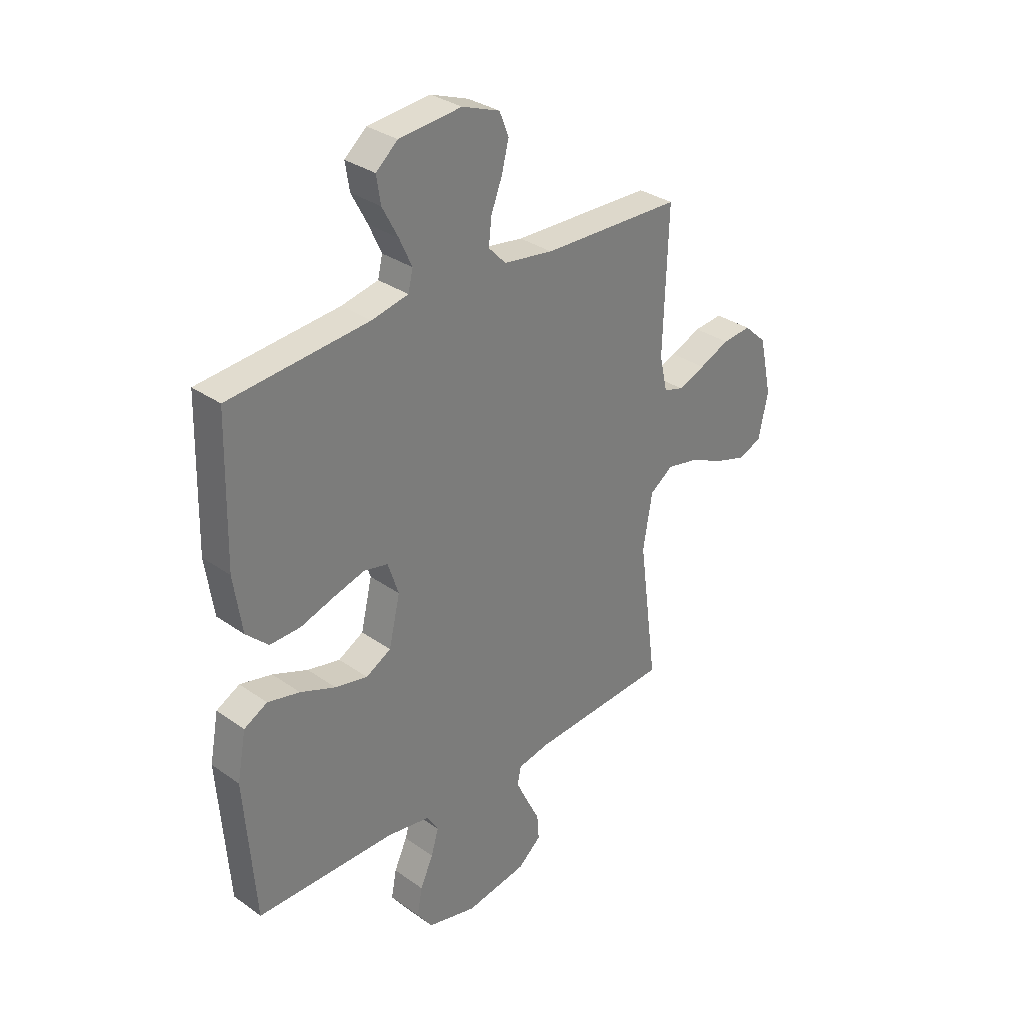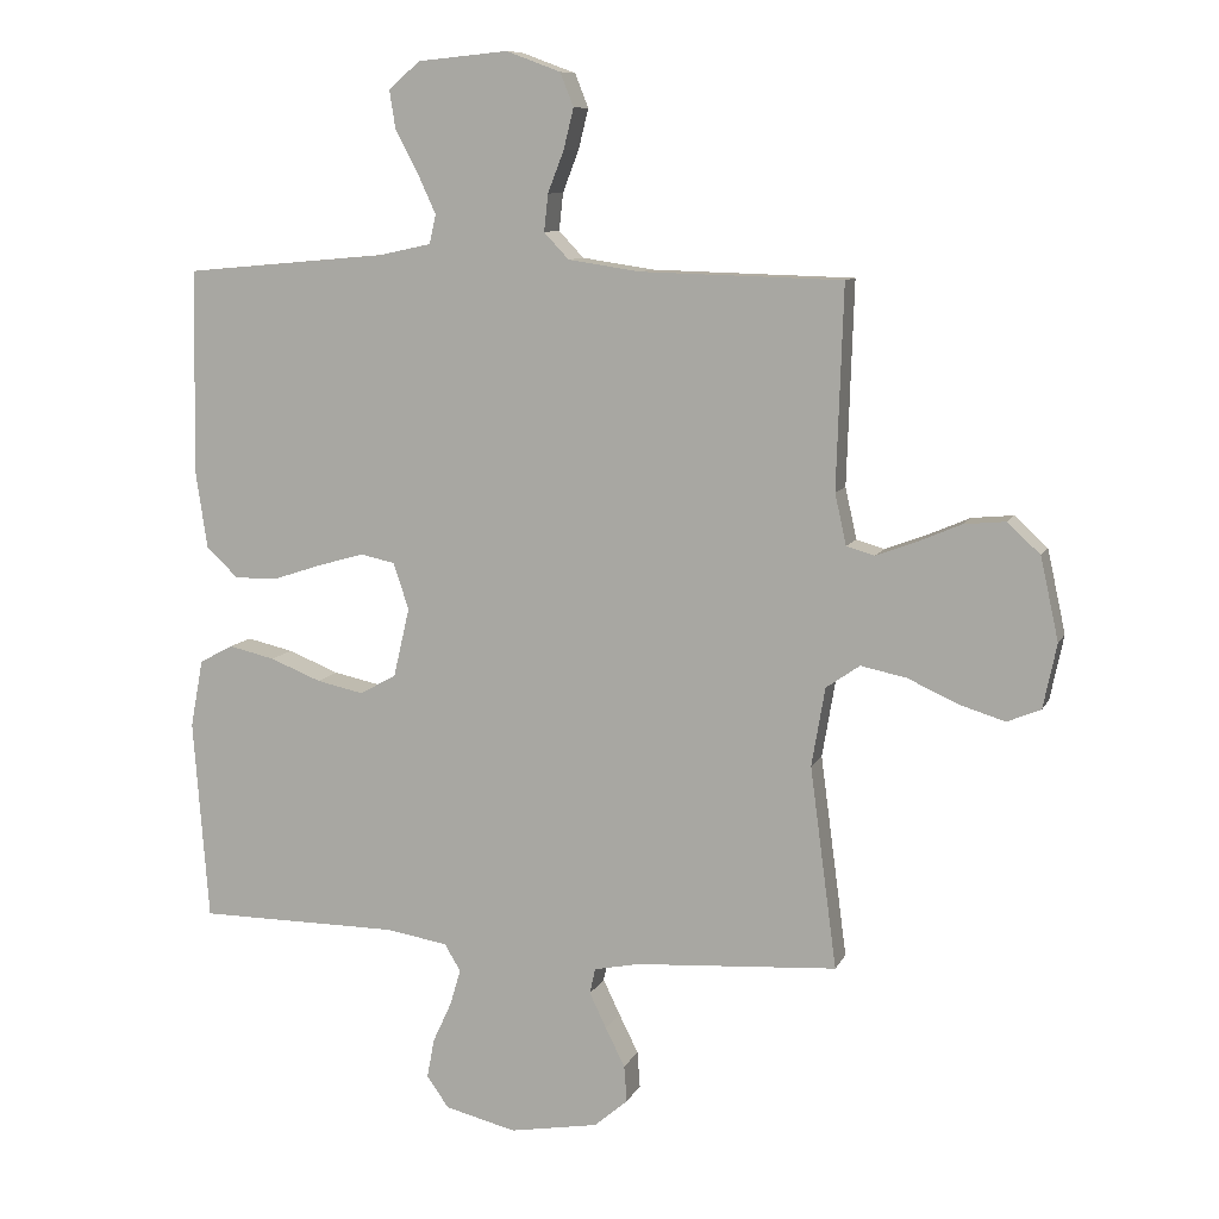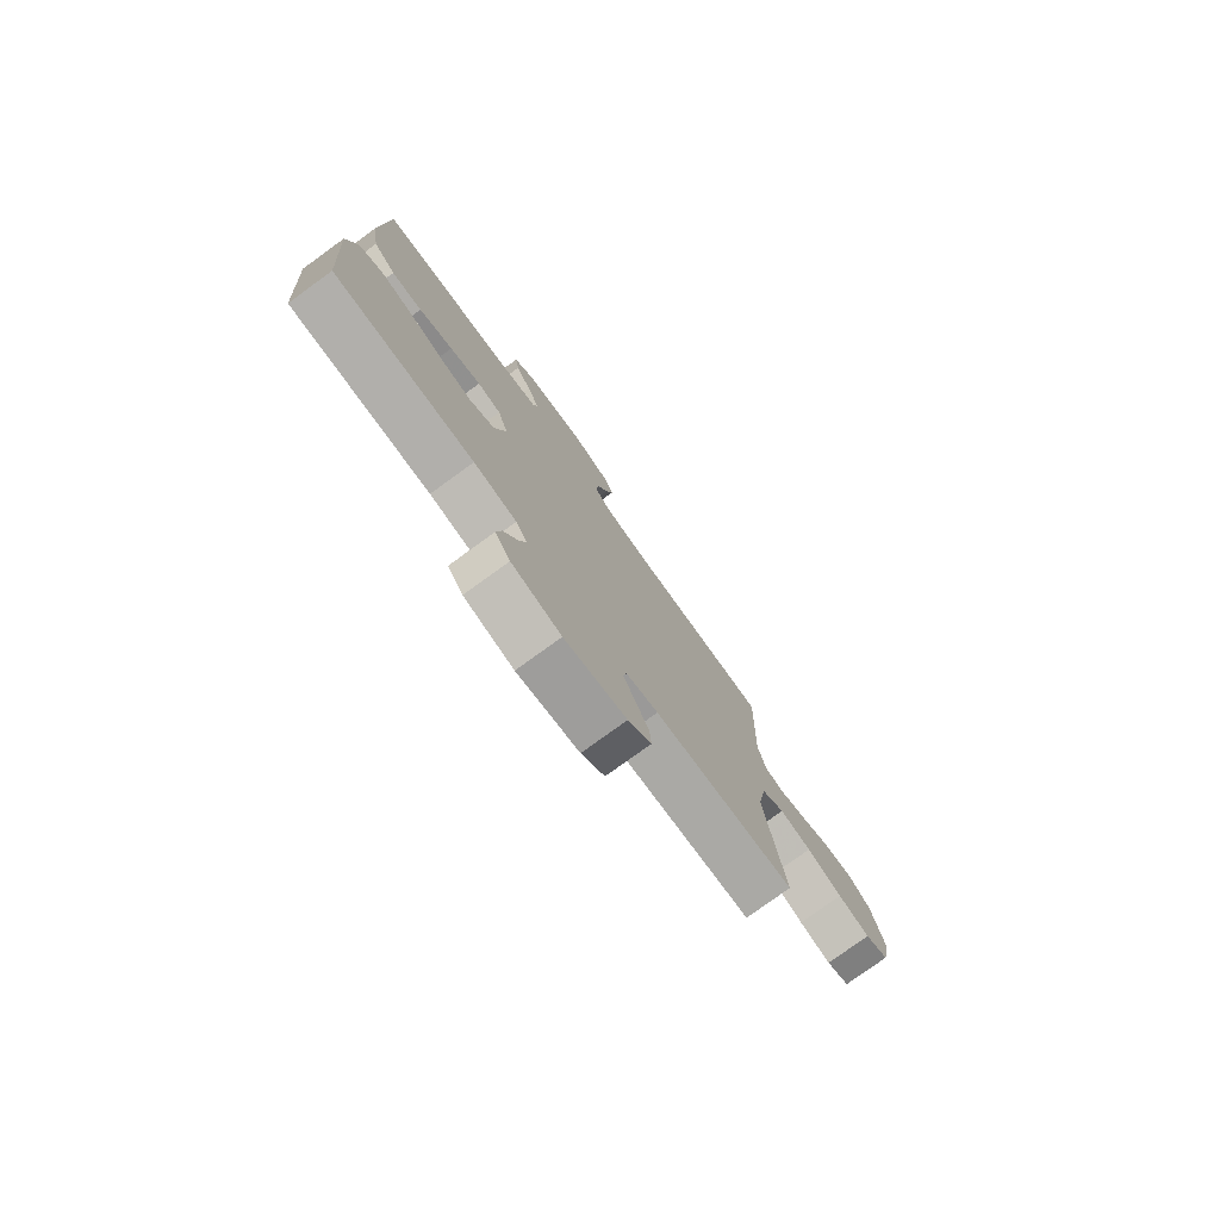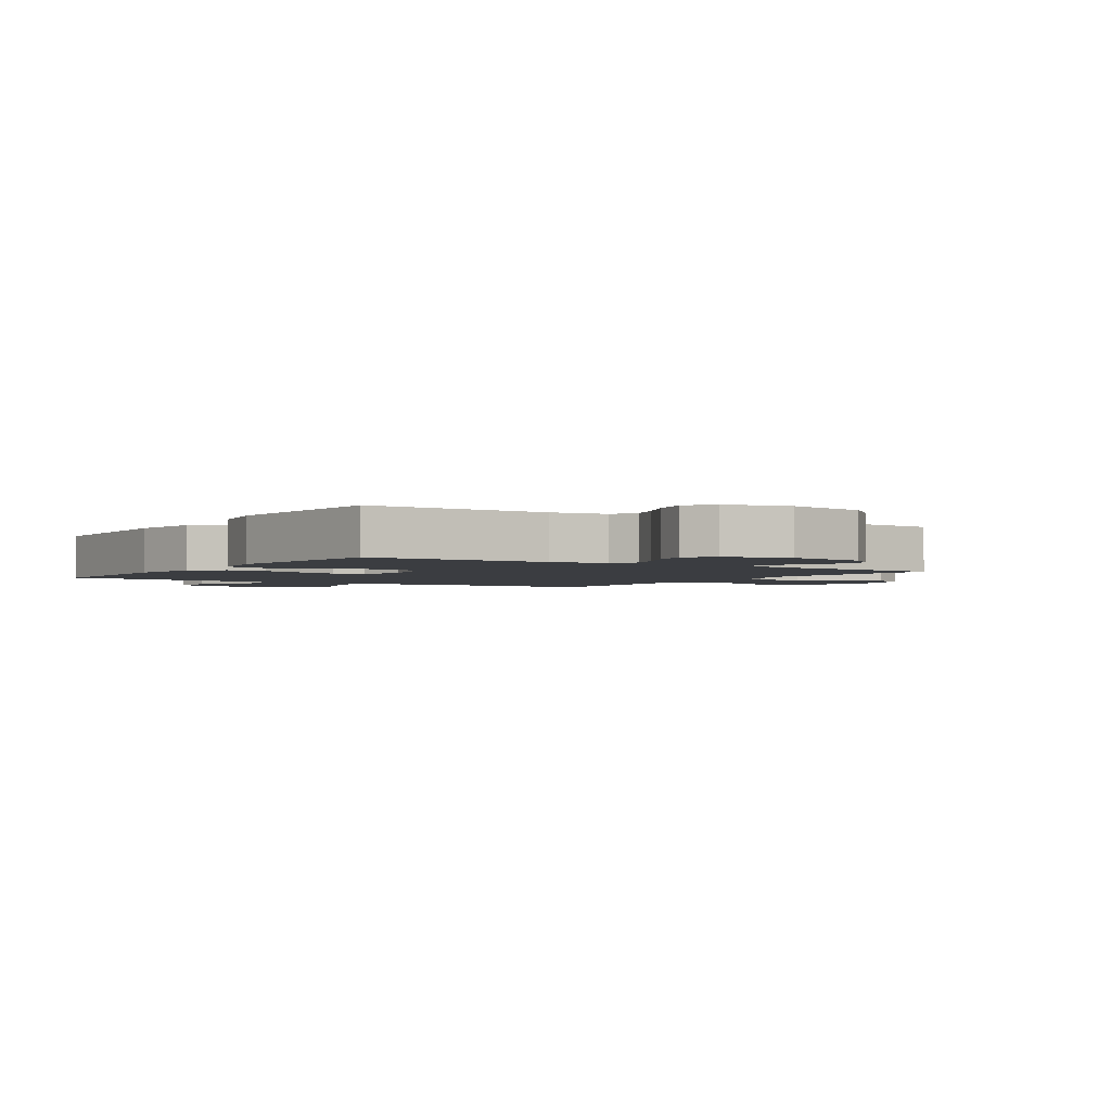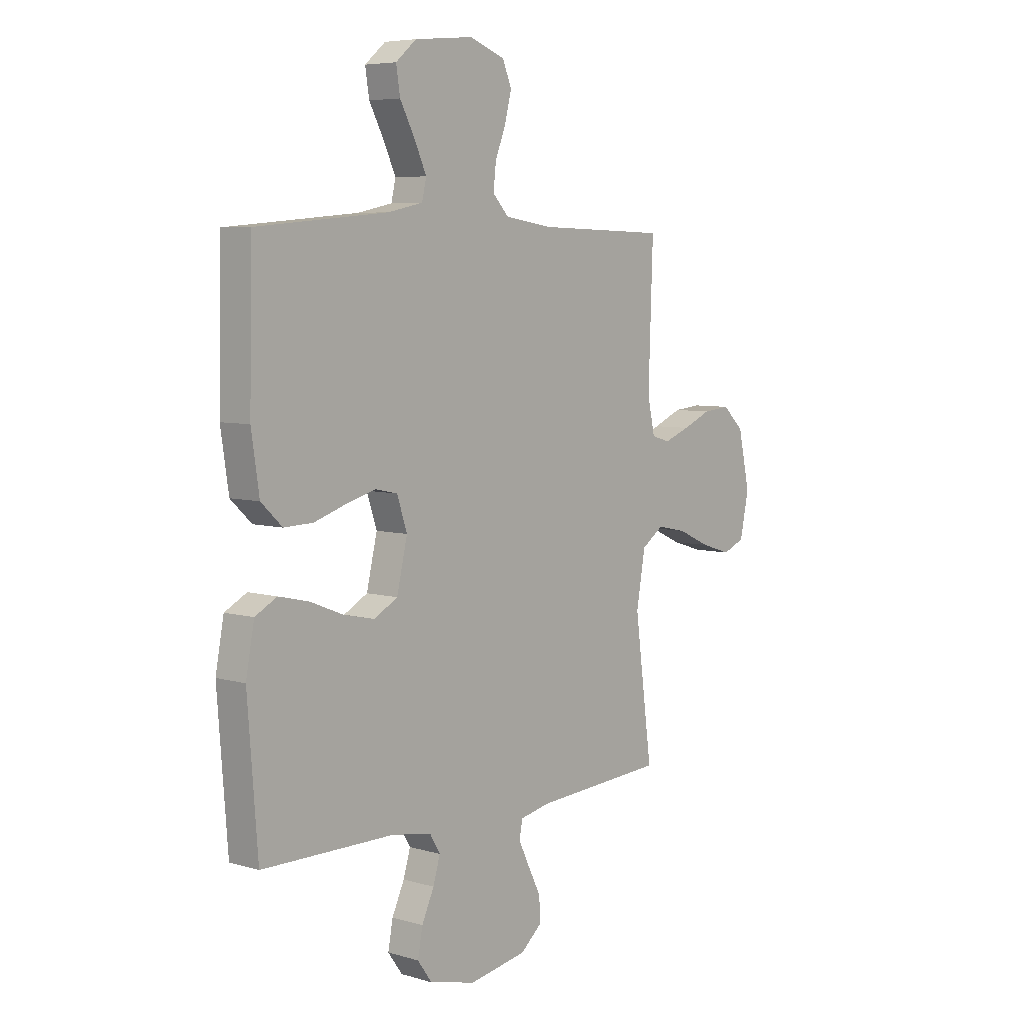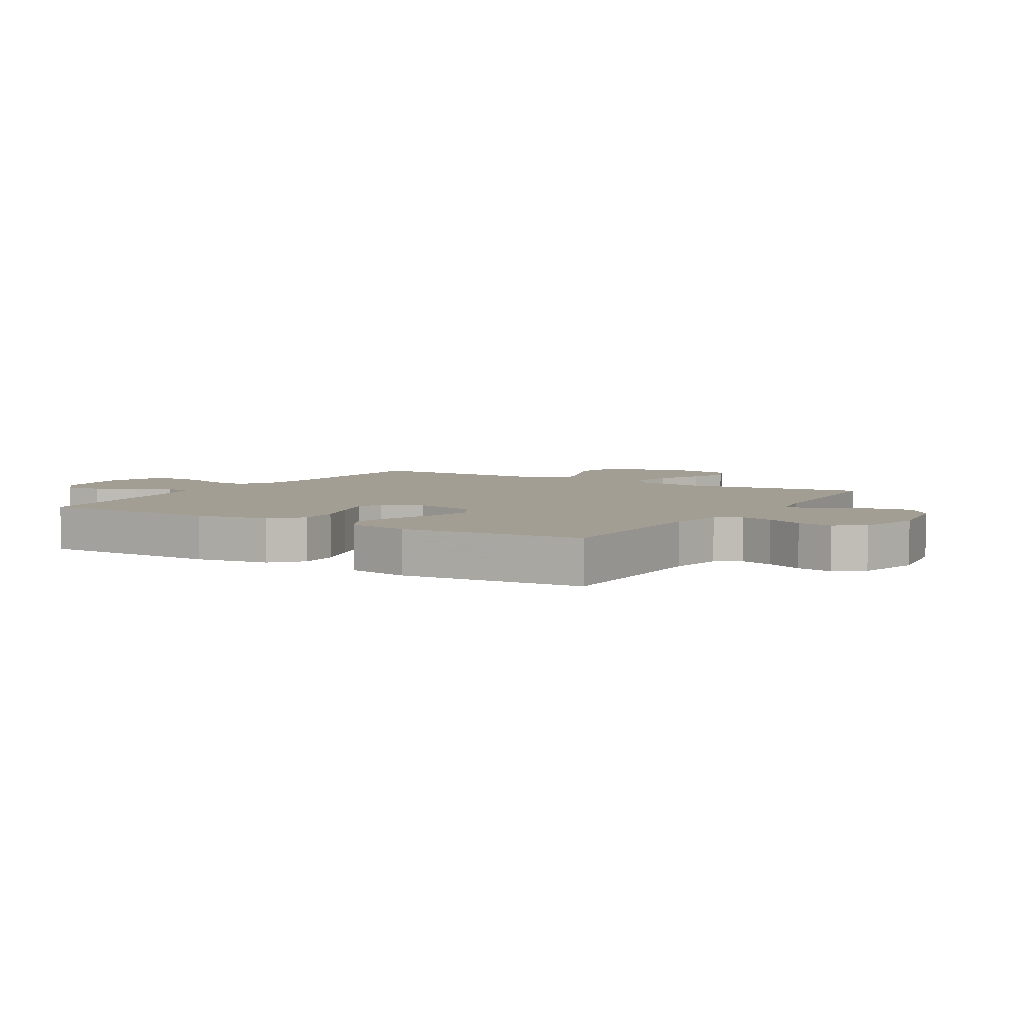
<metadata>
{"format":"obj","ext":"obj","renderer":"f3d","projection":"perspective","resolution":1024,"background":"white","views":[{"elev":32.1,"azim":134.7,"up":"+Z"},{"elev":9.5,"azim":-162.9,"up":"+Z"},{"elev":-78.2,"azim":125.9,"up":"+Z"},{"elev":-2.4,"azim":146.9,"up":"+Y"},{"elev":6.2,"azim":131.0,"up":"+Z"},{"elev":5.1,"azim":121.1,"up":"+Y"}]}
</metadata>
<code>
v 0.5 0.07 0.5
v 0.507 0.07 0.2
v 0.489 0.07 0.08
v 0.441 0.07 0.035
v 0.375 0.07 0.037
v 0.302 0.07 0.061
v 0.235 0.07 0.08
v 0.184 0.07 0.069
v 0.161 0.07 0
v 0.185 0.07 -0.103
v 0.239 0.07 -0.133
v 0.309 0.07 -0.118
v 0.385 0.07 -0.088
v 0.454 0.07 -0.072
v 0.504 0.07 -0.099
v 0.523 0.07 -0.2
v 0.5 0.07 -0.5
v 0.2 0.07 -0.501
v 0.108 0.07 -0.516
v 0.084 0.07 -0.556
v 0.1 0.07 -0.61
v 0.128 0.07 -0.671
v 0.139 0.07 -0.73
v 0.106 0.07 -0.776
v 0 0.07 -0.802
v -0.132 0.07 -0.779
v -0.182 0.07 -0.736
v -0.178 0.07 -0.682
v -0.149 0.07 -0.624
v -0.124 0.07 -0.572
v -0.132 0.07 -0.534
v -0.2 0.07 -0.52
v -0.5 0.07 -0.5
v -0.46 0.07 -0.2
v -0.48 0.07 -0.083
v -0.53 0.07 -0.048
v -0.598 0.07 -0.062
v -0.673 0.07 -0.096
v -0.741 0.07 -0.117
v -0.791 0.07 -0.096
v -0.811 0.07 0
v -0.784 0.07 0.123
v -0.735 0.07 0.168
v -0.673 0.07 0.162
v -0.608 0.07 0.134
v -0.549 0.07 0.112
v -0.507 0.07 0.124
v -0.49 0.07 0.2
v -0.5 0.07 0.5
v -0.2 0.07 0.508
v -0.093 0.07 0.524
v -0.056 0.07 0.563
v -0.062 0.07 0.618
v -0.086 0.07 0.68
v -0.101 0.07 0.74
v -0.081 0.07 0.79
v 0 0.07 0.82
v 0.134 0.07 0.807
v 0.181 0.07 0.767
v 0.172 0.07 0.71
v 0.138 0.07 0.646
v 0.111 0.07 0.587
v 0.121 0.07 0.544
v 0.2 0.07 0.527
v 0.5 0 0.5
v 0.507 0 0.2
v 0.489 0 0.08
v 0.441 0 0.035
v 0.375 0 0.037
v 0.302 0 0.061
v 0.235 0 0.08
v 0.184 0 0.069
v 0.161 0 0
v 0.185 0 -0.103
v 0.239 0 -0.133
v 0.309 0 -0.118
v 0.385 0 -0.088
v 0.454 0 -0.072
v 0.504 0 -0.099
v 0.523 0 -0.2
v 0.5 0 -0.5
v 0.2 0 -0.501
v 0.108 0 -0.516
v 0.084 0 -0.556
v 0.1 0 -0.61
v 0.128 0 -0.671
v 0.139 0 -0.73
v 0.106 0 -0.776
v 0 0 -0.802
v -0.132 0 -0.779
v -0.182 0 -0.736
v -0.178 0 -0.682
v -0.149 0 -0.624
v -0.124 0 -0.572
v -0.132 0 -0.534
v -0.2 0 -0.52
v -0.5 0 -0.5
v -0.46 0 -0.2
v -0.48 0 -0.083
v -0.53 0 -0.048
v -0.598 0 -0.062
v -0.673 0 -0.096
v -0.741 0 -0.117
v -0.791 0 -0.096
v -0.811 0 0
v -0.784 0 0.123
v -0.735 0 0.168
v -0.673 0 0.162
v -0.608 0 0.134
v -0.549 0 0.112
v -0.507 0 0.124
v -0.49 0 0.2
v -0.5 0 0.5
v -0.2 0 0.508
v -0.093 0 0.524
v -0.056 0 0.563
v -0.062 0 0.618
v -0.086 0 0.68
v -0.101 0 0.74
v -0.081 0 0.79
v 0 0 0.82
v 0.134 0 0.807
v 0.181 0 0.767
v 0.172 0 0.71
v 0.138 0 0.646
v 0.111 0 0.587
v 0.121 0 0.544
v 0.2 0 0.527
f 58 59 60 61
f 58 61 62
f 57 58 62
f 56 57 62 63
f 53 54 55 56
f 48 49 50
f 47 48 50 51
f 42 43 44 45
f 42 45 46
f 41 42 46
f 40 41 46 47
f 37 38 39 40
f 36 37 40 47
f 32 33 34
f 31 32 34 35
f 26 27 28 29
f 26 29 30
f 25 26 30
f 24 25 30 31
f 21 22 23 24
f 20 21 24 31
f 15 16 17 18
f 15 18 19
f 12 13 14 15
f 11 12 15 19
f 10 11 19 20
f 3 4 5 6
f 3 6 7
f 64 1 2 3
f 63 64 3 7
f 53 56 63 7
f 35 36 47 51
f 35 51 52
f 31 35 52
f 9 10 20 31
f 8 9 31 52
f 7 8 52 53
f 125 124 123 122
f 126 125 122
f 126 122 121
f 127 126 121 120
f 120 119 118 117
f 114 113 112
f 115 114 112 111
f 109 108 107 106
f 110 109 106
f 110 106 105
f 111 110 105 104
f 104 103 102 101
f 111 104 101 100
f 98 97 96
f 99 98 96 95
f 93 92 91 90
f 94 93 90
f 94 90 89
f 95 94 89 88
f 88 87 86 85
f 95 88 85 84
f 82 81 80 79
f 83 82 79
f 79 78 77 76
f 83 79 76 75
f 84 83 75 74
f 70 69 68 67
f 71 70 67
f 67 66 65 128
f 71 67 128 127
f 71 127 120 117
f 115 111 100 99
f 116 115 99
f 116 99 95
f 95 84 74 73
f 116 95 73 72
f 117 116 72 71
f 1 65 66 2
f 2 66 67 3
f 3 67 68 4
f 4 68 69 5
f 5 69 70 6
f 6 70 71 7
f 7 71 72 8
f 8 72 73 9
f 9 73 74 10
f 10 74 75 11
f 11 75 76 12
f 12 76 77 13
f 13 77 78 14
f 14 78 79 15
f 15 79 80 16
f 16 80 81 17
f 17 81 82 18
f 18 82 83 19
f 19 83 84 20
f 20 84 85 21
f 21 85 86 22
f 22 86 87 23
f 23 87 88 24
f 24 88 89 25
f 25 89 90 26
f 26 90 91 27
f 27 91 92 28
f 28 92 93 29
f 29 93 94 30
f 30 94 95 31
f 31 95 96 32
f 32 96 97 33
f 33 97 98 34
f 34 98 99 35
f 35 99 100 36
f 36 100 101 37
f 37 101 102 38
f 38 102 103 39
f 39 103 104 40
f 40 104 105 41
f 41 105 106 42
f 42 106 107 43
f 43 107 108 44
f 44 108 109 45
f 45 109 110 46
f 46 110 111 47
f 47 111 112 48
f 48 112 113 49
f 49 113 114 50
f 50 114 115 51
f 51 115 116 52
f 52 116 117 53
f 53 117 118 54
f 54 118 119 55
f 55 119 120 56
f 56 120 121 57
f 57 121 122 58
f 58 122 123 59
f 59 123 124 60
f 60 124 125 61
f 61 125 126 62
f 62 126 127 63
f 63 127 128 64
f 64 128 65 1

</code>
